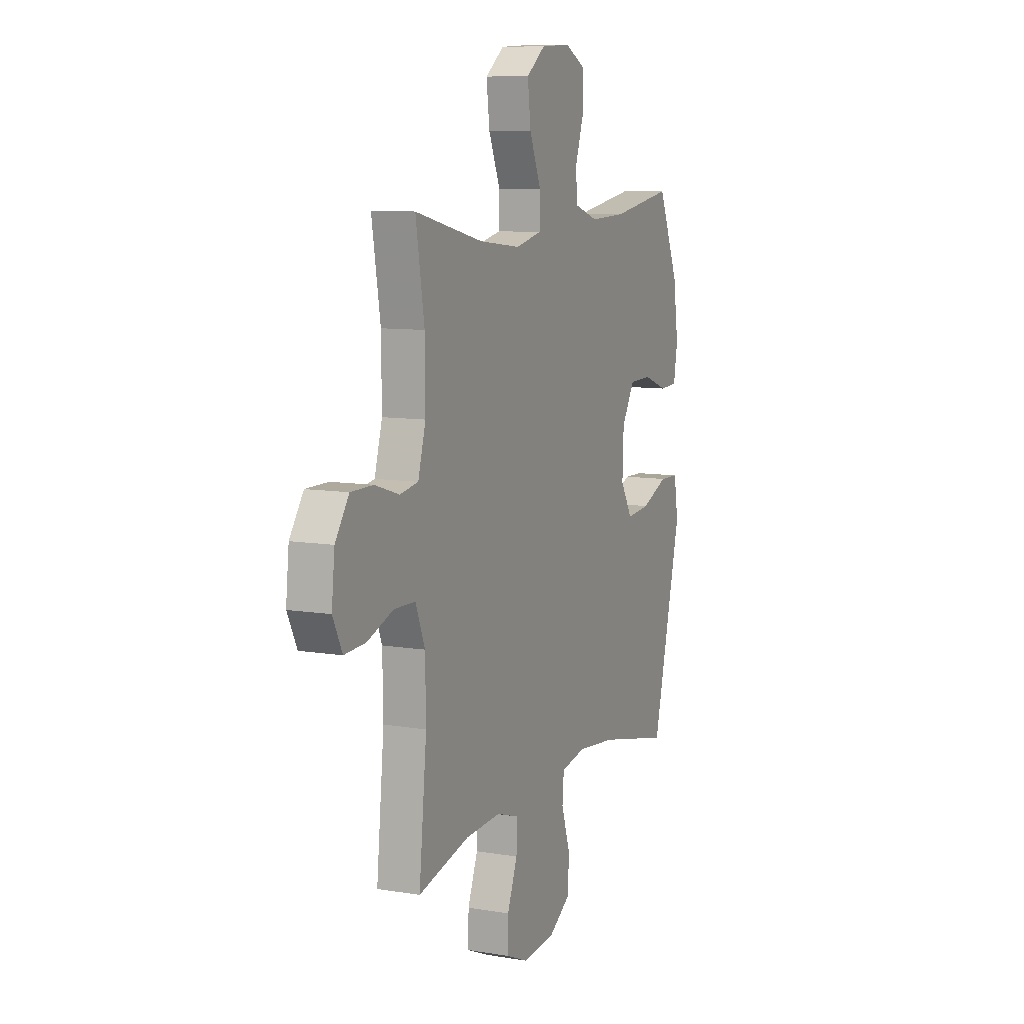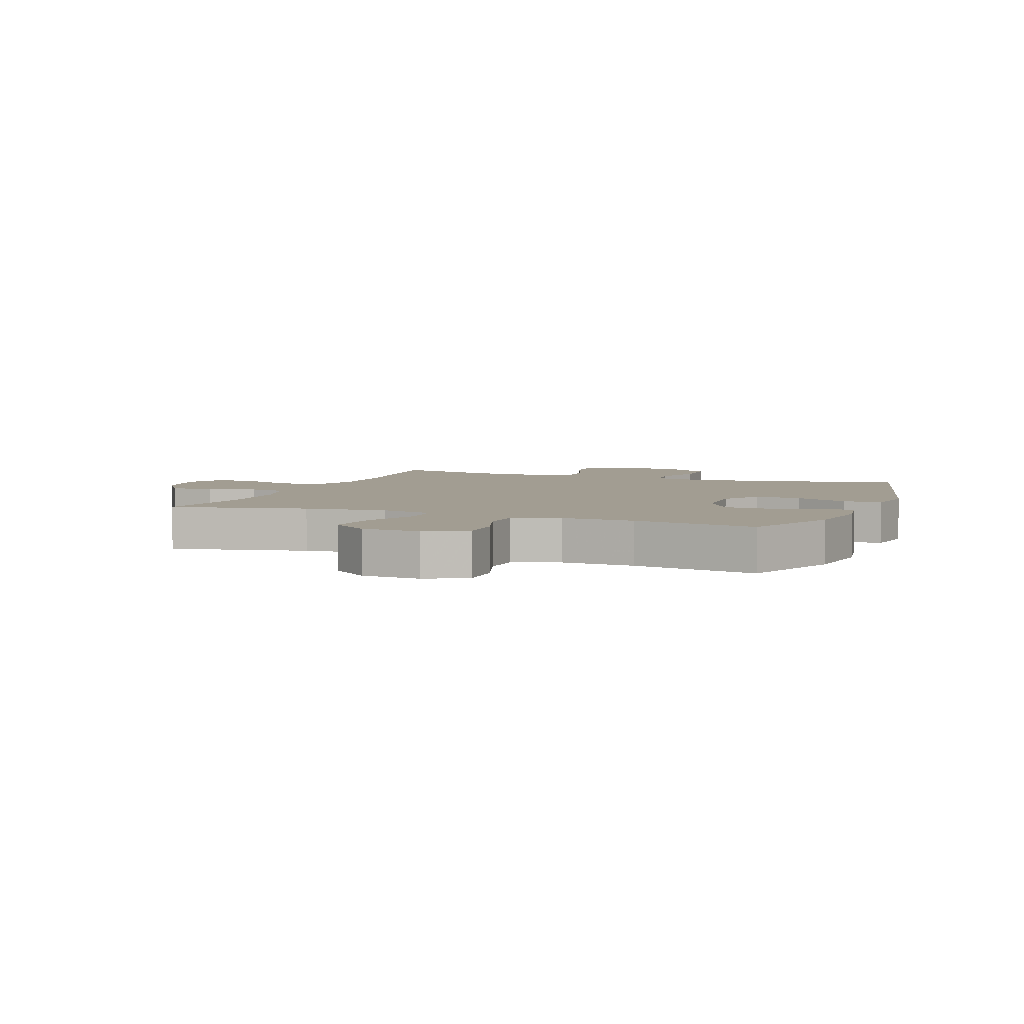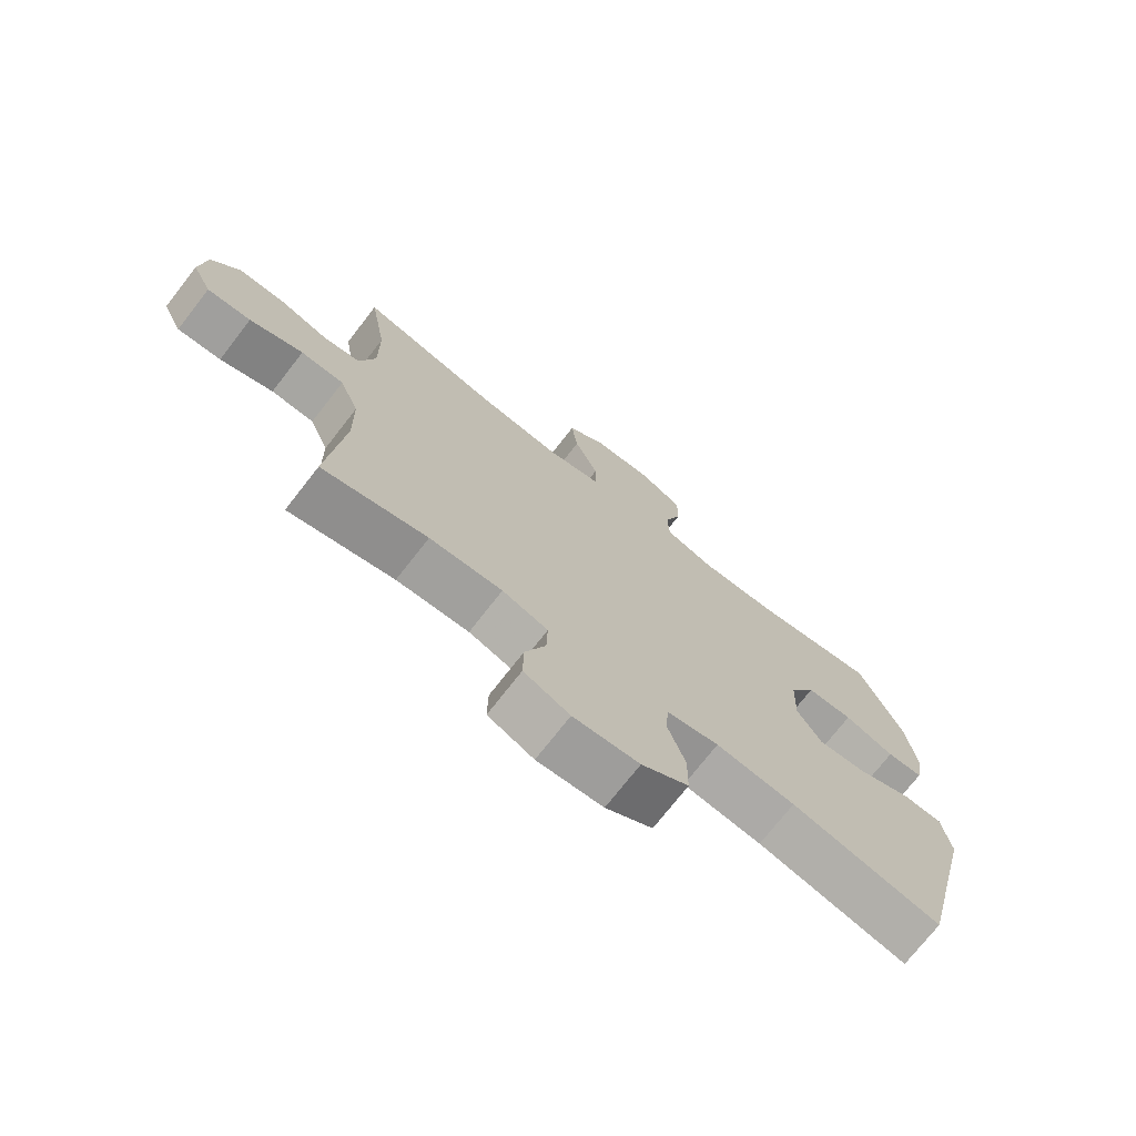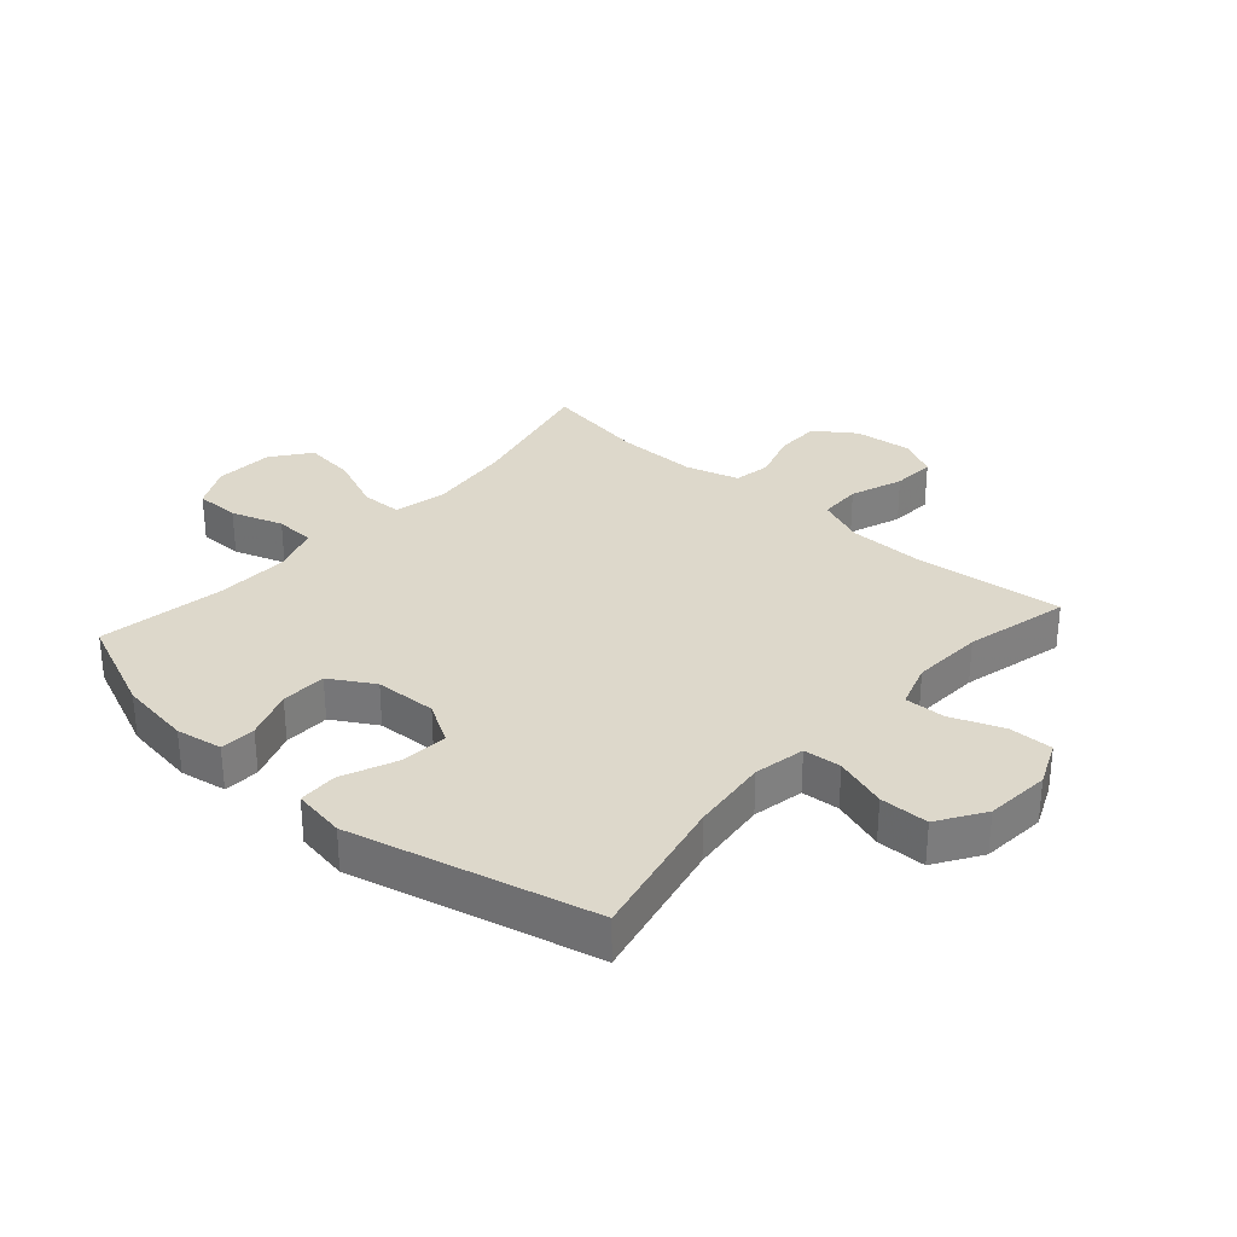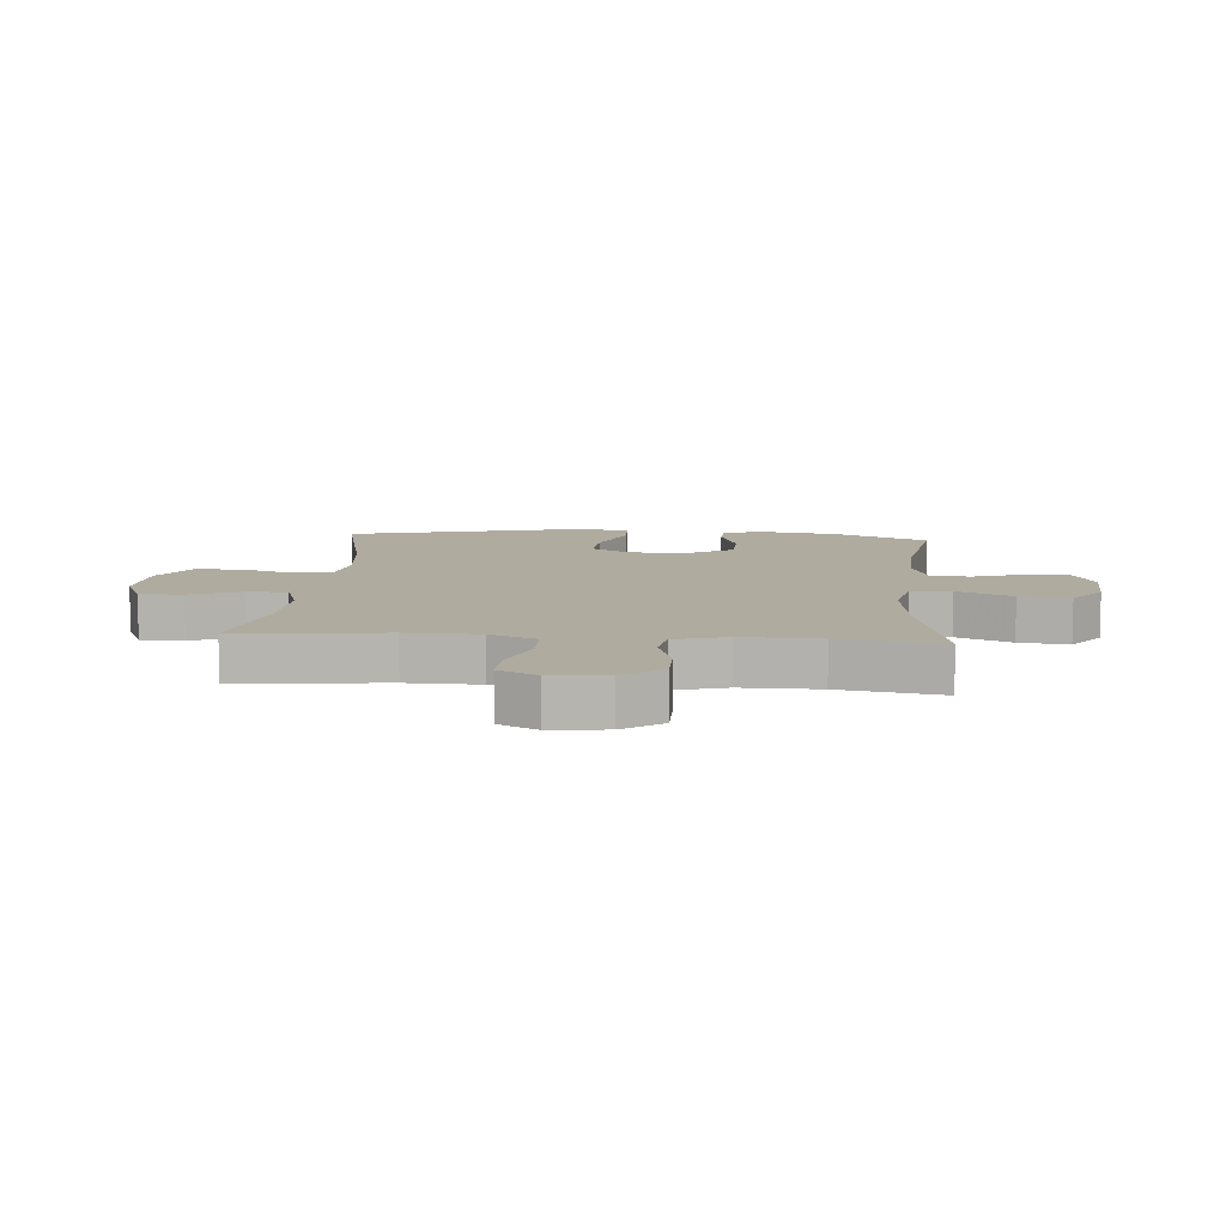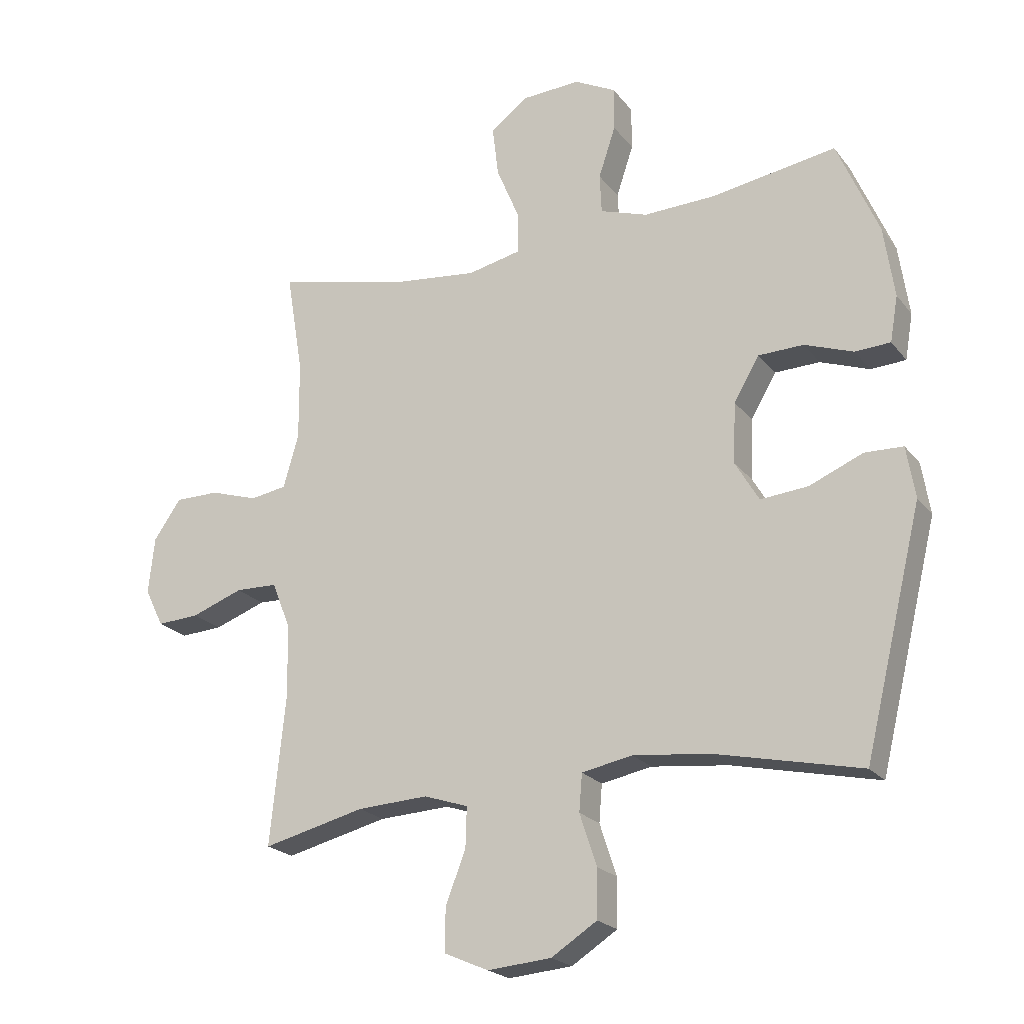
<metadata>
{"format":"obj","ext":"obj","renderer":"f3d","projection":"perspective","resolution":1024,"background":"white","views":[{"elev":9.3,"azim":-66.2,"up":"+Z"},{"elev":4.9,"azim":21.1,"up":"+Y"},{"elev":-73.2,"azim":-37.9,"up":"+Z"},{"elev":31.2,"azim":131.6,"up":"+Y"},{"elev":9.6,"azim":-85.3,"up":"+Y"},{"elev":-21.6,"azim":27.2,"up":"+Z"}]}
</metadata>
<code>
v 0.5 0.07 0.5
v 0.568 0.07 0.341
v 0.585 0.07 0.224
v 0.572 0.07 0.149
v 0.514 0.07 0.146
v 0.434 0.07 0.175
v 0.36 0.07 0.173
v 0.318 0.07 0.102
v 0.314 0.07 0.002
v 0.353 0.07 -0.064
v 0.431 0.07 -0.057
v 0.519 0.07 -0.02
v 0.582 0.07 -0.022
v 0.596 0.07 -0.107
v 0.5 0.07 -0.5
v 0.261 0.07 -0.447
v 0.135 0.07 -0.433
v 0.052 0.07 -0.449
v 0.047 0.07 -0.51
v 0.075 0.07 -0.595
v 0.074 0.07 -0.674
v -0.001 0.07 -0.722
v -0.106 0.07 -0.731
v -0.179 0.07 -0.699
v -0.178 0.07 -0.628
v -0.145 0.07 -0.543
v -0.143 0.07 -0.477
v -0.216 0.07 -0.453
v -0.332 0.07 -0.459
v -0.5 0.07 -0.5
v -0.475 0.07 -0.255
v -0.477 0.07 -0.135
v -0.508 0.07 -0.058
v -0.577 0.07 -0.056
v -0.662 0.07 -0.087
v -0.732 0.07 -0.091
v -0.763 0.07 -0.028
v -0.753 0.07 0.065
v -0.708 0.07 0.13
v -0.635 0.07 0.13
v -0.556 0.07 0.105
v -0.496 0.07 0.115
v -0.471 0.07 0.202
v -0.472 0.07 0.331
v -0.5 0.07 0.5
v -0.277 0.07 0.448
v -0.142 0.07 0.433
v -0.055 0.07 0.452
v -0.054 0.07 0.519
v -0.092 0.07 0.61
v -0.102 0.07 0.693
v -0.04 0.07 0.74
v 0.056 0.07 0.745
v 0.124 0.07 0.71
v 0.124 0.07 0.638
v 0.096 0.07 0.554
v 0.099 0.07 0.489
v 0.177 0.07 0.463
v 0.296 0.07 0.467
v 0.5 0 0.5
v 0.568 0 0.341
v 0.585 0 0.224
v 0.572 0 0.149
v 0.514 0 0.146
v 0.434 0 0.175
v 0.36 0 0.173
v 0.318 0 0.102
v 0.314 0 0.002
v 0.353 0 -0.064
v 0.431 0 -0.057
v 0.519 0 -0.02
v 0.582 0 -0.022
v 0.596 0 -0.107
v 0.5 0 -0.5
v 0.261 0 -0.447
v 0.135 0 -0.433
v 0.052 0 -0.449
v 0.047 0 -0.51
v 0.075 0 -0.595
v 0.074 0 -0.674
v -0.001 0 -0.722
v -0.106 0 -0.731
v -0.179 0 -0.699
v -0.178 0 -0.628
v -0.145 0 -0.543
v -0.143 0 -0.477
v -0.216 0 -0.453
v -0.332 0 -0.459
v -0.5 0 -0.5
v -0.475 0 -0.255
v -0.477 0 -0.135
v -0.508 0 -0.058
v -0.577 0 -0.056
v -0.662 0 -0.087
v -0.732 0 -0.091
v -0.763 0 -0.028
v -0.753 0 0.065
v -0.708 0 0.13
v -0.635 0 0.13
v -0.556 0 0.105
v -0.496 0 0.115
v -0.471 0 0.202
v -0.472 0 0.331
v -0.5 0 0.5
v -0.277 0 0.448
v -0.142 0 0.433
v -0.055 0 0.452
v -0.054 0 0.519
v -0.092 0 0.61
v -0.102 0 0.693
v -0.04 0 0.74
v 0.056 0 0.745
v 0.124 0 0.71
v 0.124 0 0.638
v 0.096 0 0.554
v 0.099 0 0.489
v 0.177 0 0.463
v 0.296 0 0.467
f 53 54 55 56
f 53 56 57
f 52 53 57
f 49 50 51 52
f 48 49 52 57
f 44 45 46
f 43 44 46 47
f 42 43 47 48
f 38 39 40 41
f 38 41 42
f 37 38 42
f 34 35 36 37
f 33 34 37 42
f 32 33 42 48
f 29 30 31
f 28 29 31 32
f 27 28 32 48
f 23 24 25 26
f 19 20 21 22
f 18 19 22 23
f 13 14 15 16
f 11 12 13 16
f 10 11 16 17
f 9 10 17 18
f 3 4 5 6
f 3 6 7
f 59 1 2 3
f 58 59 3 7
f 18 23 26 27
f 8 9 18 27
f 27 48 57 58
f 7 8 27 58
f 115 114 113 112
f 116 115 112
f 116 112 111
f 111 110 109 108
f 116 111 108 107
f 105 104 103
f 106 105 103 102
f 107 106 102 101
f 100 99 98 97
f 101 100 97
f 101 97 96
f 96 95 94 93
f 101 96 93 92
f 107 101 92 91
f 90 89 88
f 91 90 88 87
f 107 91 87 86
f 85 84 83 82
f 81 80 79 78
f 82 81 78 77
f 75 74 73 72
f 75 72 71 70
f 76 75 70 69
f 77 76 69 68
f 65 64 63 62
f 66 65 62
f 62 61 60 118
f 66 62 118 117
f 86 85 82 77
f 86 77 68 67
f 117 116 107 86
f 117 86 67 66
f 1 60 61 2
f 2 61 62 3
f 3 62 63 4
f 4 63 64 5
f 5 64 65 6
f 6 65 66 7
f 7 66 67 8
f 8 67 68 9
f 9 68 69 10
f 10 69 70 11
f 11 70 71 12
f 12 71 72 13
f 13 72 73 14
f 14 73 74 15
f 15 74 75 16
f 16 75 76 17
f 17 76 77 18
f 18 77 78 19
f 19 78 79 20
f 20 79 80 21
f 21 80 81 22
f 22 81 82 23
f 23 82 83 24
f 24 83 84 25
f 25 84 85 26
f 26 85 86 27
f 27 86 87 28
f 28 87 88 29
f 29 88 89 30
f 30 89 90 31
f 31 90 91 32
f 32 91 92 33
f 33 92 93 34
f 34 93 94 35
f 35 94 95 36
f 36 95 96 37
f 37 96 97 38
f 38 97 98 39
f 39 98 99 40
f 40 99 100 41
f 41 100 101 42
f 42 101 102 43
f 43 102 103 44
f 44 103 104 45
f 45 104 105 46
f 46 105 106 47
f 47 106 107 48
f 48 107 108 49
f 49 108 109 50
f 50 109 110 51
f 51 110 111 52
f 52 111 112 53
f 53 112 113 54
f 54 113 114 55
f 55 114 115 56
f 56 115 116 57
f 57 116 117 58
f 58 117 118 59
f 59 118 60 1

</code>
